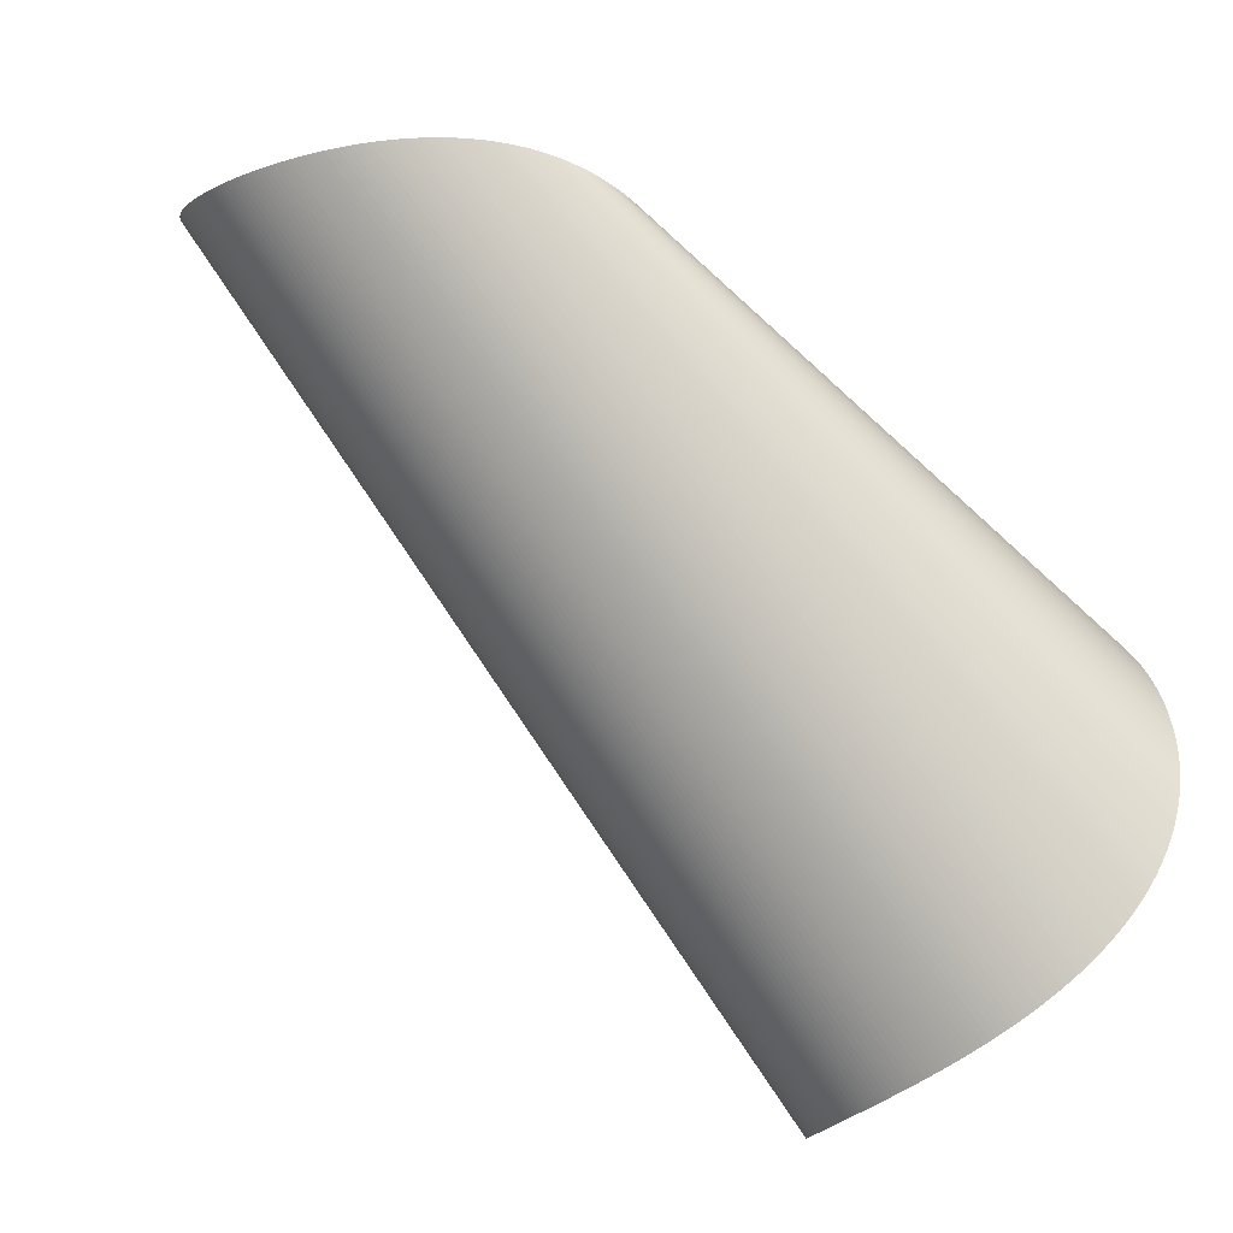
<metadata>
{"format":"obj","ext":"obj","renderer":"f3d","projection":"perspective","resolution":1024,"background":"white","views":[{"elev":-30.0,"azim":-16.7,"up":"+Y"}]}
</metadata>
<code>
v 22.59 -0.04017 -11.14
v 22.67 0.1585 -11.11
v 22.75 0.3576 -11.07
v 22.82 0.5572 -11.03
v 22.89 0.7572 -10.98
v 22.96 0.9573 -10.92
v 23.02 1.158 -10.87
v 23.08 1.358 -10.8
v 23.13 1.558 -10.74
v 23.19 1.758 -10.66
v 23.23 1.958 -10.59
v 23.28 2.158 -10.51
v 23.32 2.356 -10.42
v 23.36 2.555 -10.33
v 23.39 2.752 -10.23
v 23.42 2.949 -10.13
v 23.45 3.144 -10.03
v 23.48 3.339 -9.922
v 23.5 3.532 -9.809
v 23.51 3.724 -9.692
v 23.53 3.914 -9.571
v 23.54 4.103 -9.446
v 23.55 4.29 -9.317
v 23.56 4.476 -9.184
v 23.56 4.659 -9.047
v 23.56 4.84 -8.906
v 23.56 5.019 -8.762
v 23.56 5.196 -8.614
v 23.55 5.37 -8.462
v 23.55 5.542 -8.307
v 23.54 5.711 -8.148
v 23.52 5.877 -7.986
v 23.51 6.04 -7.821
v 23.49 6.2 -7.652
v 23.48 6.357 -7.481
v 23.46 6.511 -7.306
v 23.44 6.661 -7.128
v 23.42 6.807 -6.948
v 23.4 6.95 -6.765
v 23.37 7.089 -6.579
v 23.35 7.225 -6.391
v 23.32 7.356 -6.201
v 23.3 7.483 -6.008
v 23.27 7.606 -5.812
v 23.24 7.725 -5.615
v 23.22 7.839 -5.416
v 23.19 7.949 -5.214
v 23.16 8.054 -5.011
v 23.14 8.155 -4.806
v 23.11 8.251 -4.6
v 23.09 8.341 -4.392
v 23.06 8.427 -4.182
v 23.03 8.508 -3.972
v 23.01 8.584 -3.76
v 22.99 8.655 -3.546
v 22.96 8.721 -3.332
v 22.94 8.781 -3.117
v 22.92 8.836 -2.902
v 22.9 8.885 -2.685
v 22.88 8.93 -2.468
v 22.86 8.968 -2.251
v 22.85 9.001 -2.033
v 22.83 9.029 -1.815
v 22.82 9.051 -1.597
v 22.81 9.067 -1.379
v 22.8 9.078 -1.161
v 22.79 9.083 -0.9426
v 22.78 9.082 -0.7249
v 22.77 9.075 -0.5076
v 22.77 9.063 -0.2908
v 22.77 9.045 -0.07465
v 22.77 9.022 0.1409
v 22.77 8.993 0.3556
v 22.77 8.958 0.5694
v 22.77 8.917 0.7822
v 22.78 8.871 0.9939
v 22.79 8.819 1.204
v 22.8 8.761 1.414
v 22.81 8.698 1.621
v 22.82 8.63 1.828
v 22.84 8.556 2.032
v 22.85 8.476 2.236
v 22.87 8.391 2.437
v 22.89 8.301 2.636
v 22.91 8.206 2.834
v 22.93 8.105 3.029
v 22.95 7.999 3.223
v 22.98 7.888 3.414
v 23 7.773 3.602
v 23.03 7.652 3.789
v 23.05 7.526 3.973
v 23.08 7.396 4.154
v 23.11 7.261 4.333
v 23.14 7.122 4.509
v 23.17 6.978 4.683
v 23.2 6.83 4.853
v 23.23 6.678 5.021
v 23.26 6.521 5.185
v 23.29 6.361 5.347
v 23.33 6.197 5.505
v 23.36 6.029 5.66
v 23.39 5.857 5.812
v 23.42 5.682 5.961
v 23.45 5.503 6.106
v 23.48 5.321 6.248
v 23.51 5.136 6.386
v 23.54 4.948 6.521
v 23.56 4.757 6.652
v 23.59 4.563 6.779
v 23.61 4.367 6.903
v 23.64 4.168 7.023
v 23.66 3.967 7.139
v 23.68 3.764 7.251
v 23.7 3.559 7.359
v 23.72 3.351 7.464
v 23.73 3.142 7.564
v 23.75 2.932 7.66
v 23.76 2.72 7.753
v 23.77 2.506 7.841
v 23.77 2.291 7.925
v 23.78 2.076 8.005
v 23.78 1.859 8.081
v 23.78 1.642 8.152
v 23.77 1.424 8.219
v 23.76 1.205 8.282
v 23.75 0.9862 8.341
v 23.74 0.7671 8.395
v 23.73 0.5479 8.445
v 23.71 0.3287 8.491
v 23.68 0.1097 8.532
v 23.66 -0.1089 8.569
v 23.63 -0.3271 8.602
v 23.6 -0.5448 8.63
v 23.56 -0.7617 8.654
v 23.52 -0.9778 8.673
v 23.48 -1.193 8.688
v 23.43 -1.407 8.698
v 23.38 -1.62 8.704
v 23.32 -1.831 8.706
v 23.27 -2.042 8.703
v 23.2 -2.25 8.696
v 23.14 -2.457 8.684
v 23.07 -2.662 8.668
v 23 -2.866 8.648
v 22.92 -3.067 8.623
v 22.84 -3.267 8.594
v 22.76 -3.464 8.56
v 22.67 -3.659 8.522
v 22.58 -3.852 8.48
v 22.49 -4.042 8.433
v 22.39 -4.23 8.383
v 22.29 -4.415 8.327
v 22.19 -4.597 8.268
v 22.08 -4.777 8.204
v 21.97 -4.954 8.137
v 21.86 -5.129 8.065
v 21.75 -5.3 7.989
v 21.63 -5.468 7.909
v 21.51 -5.633 7.824
v 21.38 -5.796 7.736
v 21.26 -5.955 7.644
v 21.13 -6.111 7.548
v 21 -6.263 7.447
v 20.87 -6.412 7.343
v 20.74 -6.558 7.235
v 20.6 -6.701 7.124
v 20.46 -6.84 7.008
v 20.33 -6.976 6.889
v 20.19 -7.109 6.767
v 20.05 -7.238 6.64
v 19.9 -7.363 6.51
v 19.76 -7.485 6.377
v 19.62 -7.603 6.24
v 19.47 -7.718 6.1
v 19.33 -7.829 5.957
v 19.19 -7.937 5.81
v 19.04 -8.041 5.66
v 18.9 -8.142 5.507
v 18.76 -8.239 5.35
v 18.61 -8.332 5.191
v 18.47 -8.422 5.029
v 18.33 -8.508 4.864
v 18.19 -8.591 4.696
v 18.05 -8.67 4.526
v 17.92 -8.746 4.352
v 17.78 -8.818 4.177
v 17.65 -8.886 3.998
v 17.52 -8.951 3.817
v 17.39 -9.012 3.634
v 17.26 -9.07 3.449
v 17.14 -9.125 3.261
v 17.02 -9.176 3.071
v 16.9 -9.223 2.879
v 16.79 -9.267 2.685
v 16.67 -9.308 2.489
v 16.57 -9.345 2.292
v 16.46 -9.379 2.093
v 16.36 -9.41 1.892
v 16.26 -9.437 1.689
v 16.17 -9.461 1.485
v 16.08 -9.481 1.28
v 15.99 -9.499 1.073
v 15.91 -9.513 0.8656
v 15.83 -9.523 0.6567
v 15.76 -9.531 0.4469
v 15.69 -9.536 0.2361
v 15.63 -9.537 0.02448
v 15.57 -9.535 -0.1878
v 15.52 -9.53 -0.4008
v 15.47 -9.522 -0.6142
v 15.42 -9.511 -0.8281
v 15.38 -9.497 -1.042
v 15.35 -9.48 -1.257
v 15.32 -9.46 -1.471
v 15.3 -9.437 -1.686
v 15.28 -9.41 -1.901
v 15.27 -9.381 -2.115
v 15.26 -9.349 -2.329
v 15.26 -9.314 -2.543
v 15.26 -9.276 -2.756
v 15.27 -9.236 -2.969
v 15.28 -9.192 -3.181
v 15.3 -9.146 -3.393
v 15.32 -9.096 -3.603
v 15.35 -9.044 -3.813
v 15.38 -8.989 -4.021
v 15.42 -8.931 -4.228
v 15.47 -8.871 -4.434
v 15.51 -8.807 -4.639
v 15.57 -8.741 -4.842
v 15.63 -8.672 -5.044
v 15.69 -8.601 -5.244
v 15.76 -8.526 -5.442
v 15.83 -8.449 -5.639
v 15.9 -8.37 -5.833
v 15.99 -8.287 -6.025
v 16.07 -8.202 -6.215
v 16.16 -8.114 -6.403
v 16.25 -8.023 -6.589
v 16.35 -7.93 -6.772
v 16.45 -7.834 -6.953
v 16.55 -7.735 -7.131
v 16.66 -7.634 -7.306
v 16.77 -7.53 -7.479
v 16.88 -7.423 -7.648
v 17 -7.314 -7.815
v 17.12 -7.202 -7.979
v 17.24 -7.088 -8.139
v 17.37 -6.971 -8.296
v 17.49 -6.851 -8.45
v 17.62 -6.729 -8.601
v 17.75 -6.604 -8.748
v 17.89 -6.477 -8.891
v 18.02 -6.347 -9.031
v 18.16 -6.215 -9.167
v 18.29 -6.08 -9.299
v 18.43 -5.942 -9.428
v 18.57 -5.803 -9.553
v 18.71 -5.66 -9.673
v 18.85 -5.516 -9.79
v 18.99 -5.369 -9.902
v 19.13 -5.219 -10.01
v 19.27 -5.067 -10.11
v 19.41 -4.913 -10.21
v 19.55 -4.757 -10.31
v 19.69 -4.598 -10.4
v 19.83 -4.438 -10.49
v 19.97 -4.275 -10.57
v 20.11 -4.109 -10.65
v 20.24 -3.942 -10.72
v 20.38 -3.773 -10.79
v 20.51 -3.602 -10.85
v 20.64 -3.428 -10.91
v 20.77 -3.253 -10.97
v 20.9 -3.076 -11.01
v 21.02 -2.897 -11.06
v 21.15 -2.716 -11.1
v 21.27 -2.534 -11.13
v 21.39 -2.35 -11.16
v 21.51 -2.165 -11.19
v 21.62 -1.978 -11.21
v 21.73 -1.789 -11.23
v 21.84 -1.599 -11.24
v 21.94 -1.408 -11.24
v 22.05 -1.216 -11.24
v 22.15 -1.022 -11.24
v 22.24 -0.8275 -11.23
v 22.34 -0.6319 -11.21
v 22.43 -0.4355 -11.2
v 22.51 -0.2382 -11.17
v 10.11 15.38 -2.799
v 10.15 15.3 -2.599
v 10.18 15.23 -2.396
v 10.22 15.17 -2.192
v 10.25 15.11 -1.985
v 10.28 15.06 -1.777
v 10.3 15.01 -1.566
v 10.32 14.96 -1.354
v 10.34 14.92 -1.14
v 10.36 14.89 -0.9249
v 10.37 14.85 -0.7081
v 10.37 14.83 -0.4899
v 10.38 14.8 -0.2706
v 10.38 14.79 -0.05016
v 10.37 14.77 0.1712
v 10.37 14.76 0.3935
v 10.36 14.76 0.6164
v 10.34 14.75 0.84
v 10.32 14.76 1.064
v 10.3 14.76 1.288
v 10.28 14.77 1.513
v 10.25 14.79 1.737
v 10.22 14.81 1.962
v 10.18 14.83 2.186
v 10.14 14.85 2.41
v 10.1 14.88 2.634
v 10.05 14.91 2.857
v 10 14.95 3.079
v 9.947 14.98 3.3
v 9.888 15.03 3.521
v 9.826 15.07 3.74
v 9.761 15.12 3.958
v 9.691 15.17 4.175
v 9.618 15.22 4.39
v 9.541 15.27 4.603
v 9.46 15.33 4.814
v 9.376 15.38 5.024
v 9.287 15.44 5.231
v 9.195 15.51 5.437
v 9.099 15.57 5.64
v 9 15.63 5.84
v 8.896 15.7 6.038
v 8.79 15.77 6.233
v 8.679 15.84 6.426
v 8.564 15.91 6.615
v 8.446 15.98 6.801
v 8.325 16.05 6.984
v 8.199 16.12 7.164
v 8.071 16.19 7.34
v 7.938 16.26 7.513
v 7.802 16.33 7.682
v 7.663 16.41 7.847
v 7.52 16.48 8.008
v 7.373 16.55 8.166
v 7.224 16.62 8.319
v 7.071 16.69 8.468
v 6.914 16.76 8.613
v 6.755 16.83 8.754
v 6.592 16.9 8.89
v 6.426 16.97 9.021
v 6.257 17.03 9.148
v 6.085 17.1 9.27
v 5.91 17.16 9.388
v 5.732 17.22 9.5
v 5.551 17.29 9.608
v 5.368 17.35 9.711
v 5.182 17.4 9.808
v 4.993 17.46 9.901
v 4.802 17.52 9.988
v 4.608 17.57 10.07
v 4.412 17.62 10.15
v 4.214 17.67 10.22
v 4.014 17.72 10.29
v 3.811 17.77 10.35
v 3.607 17.81 10.4
v 3.4 17.86 10.45
v 3.192 17.9 10.5
v 2.982 17.94 10.54
v 2.771 17.98 10.57
v 2.558 18.01 10.6
v 2.343 18.04 10.62
v 2.128 18.08 10.64
v 1.911 18.11 10.65
v 1.693 18.14 10.66
v 1.475 18.16 10.66
v 1.255 18.19 10.66
v 1.035 18.21 10.65
v 0.8145 18.23 10.63
v 0.5935 18.25 10.61
v 0.3721 18.27 10.59
v 0.1506 18.29 10.56
v -0.07099 18.3 10.52
v -0.2925 18.32 10.48
v -0.5138 18.33 10.43
v -0.7347 18.35 10.38
v -0.9551 18.36 10.32
v -1.175 18.37 10.26
v -1.394 18.38 10.2
v -1.612 18.38 10.12
v -1.829 18.39 10.05
v -2.045 18.4 9.966
v -2.26 18.41 9.881
v -2.473 18.41 9.79
v -2.685 18.42 9.695
v -2.895 18.43 9.596
v -3.104 18.43 9.492
v -3.31 18.44 9.383
v -3.514 18.44 9.271
v -3.716 18.45 9.155
v -3.916 18.46 9.034
v -4.113 18.46 8.909
v -4.307 18.47 8.781
v -4.499 18.48 8.649
v -4.688 18.49 8.513
v -4.874 18.5 8.373
v -5.057 18.51 8.23
v -5.237 18.52 8.084
v -5.413 18.53 7.934
v -5.586 18.55 7.782
v -5.755 18.56 7.626
v -5.921 18.58 7.467
v -6.082 18.6 7.305
v -6.24 18.62 7.141
v -6.394 18.64 6.974
v -6.544 18.67 6.804
v -6.689 18.69 6.632
v -6.83 18.72 6.457
v -6.967 18.75 6.281
v -7.099 18.78 6.102
v -7.227 18.82 5.921
v -7.35 18.85 5.739
v -7.469 18.89 5.554
v -7.582 18.93 5.368
v -7.691 18.98 5.18
v -7.794 19.02 4.991
v -7.893 19.07 4.8
v -7.986 19.12 4.609
v -8.075 19.18 4.416
v -8.158 19.23 4.221
v -8.236 19.29 4.026
v -8.308 19.35 3.831
v -8.375 19.42 3.634
v -8.437 19.48 3.437
v -8.494 19.55 3.239
v -8.545 19.62 3.04
v -8.59 19.69 2.842
v -8.63 19.77 2.643
v -8.665 19.85 2.443
v -8.694 19.93 2.244
v -8.717 20.01 2.045
v -8.735 20.1 1.846
v -8.747 20.18 1.647
v -8.754 20.27 1.448
v -8.755 20.36 1.25
v -8.751 20.46 1.052
v -8.741 20.55 0.8542
v -8.726 20.65 0.6573
v -8.705 20.75 0.4611
v -8.679 20.85 0.2656
v -8.647 20.95 0.07096
v -8.611 21.05 -0.1228
v -8.568 21.16 -0.3156
v -8.521 21.26 -0.5074
v -8.468 21.37 -0.6982
v -8.41 21.48 -0.8877
v -8.347 21.59 -1.076
v -8.278 21.69 -1.263
v -8.205 21.8 -1.449
v -8.127 21.91 -1.633
v -8.044 22.02 -1.816
v -7.956 22.13 -1.997
v -7.863 22.24 -2.177
v -7.765 22.35 -2.355
v -7.663 22.46 -2.531
v -7.557 22.57 -2.706
v -7.446 22.68 -2.879
v -7.33 22.78 -3.05
v -7.211 22.89 -3.219
v -7.087 22.99 -3.386
v -6.959 23.1 -3.552
v -6.827 23.2 -3.715
v -6.692 23.3 -3.876
v -6.552 23.4 -4.035
v -6.409 23.49 -4.192
v -6.262 23.59 -4.347
v -6.112 23.68 -4.499
v -5.958 23.77 -4.65
v -5.801 23.86 -4.798
v -5.641 23.94 -4.943
v -5.478 24.02 -5.087
v -5.312 24.1 -5.228
v -5.144 24.18 -5.366
v -4.972 24.25 -5.502
v -4.798 24.32 -5.635
v -4.621 24.38 -5.766
v -4.442 24.44 -5.895
v -4.261 24.5 -6.021
v -4.078 24.55 -6.144
v -3.892 24.6 -6.264
v -3.705 24.65 -6.382
v -3.516 24.69 -6.497
v -3.325 24.72 -6.61
v -3.133 24.76 -6.719
v -2.939 24.78 -6.826
v -2.744 24.81 -6.93
v -2.548 24.82 -7.031
v -2.35 24.84 -7.129
v -2.152 24.85 -7.224
v -1.953 24.85 -7.316
v -1.752 24.85 -7.406
v -1.552 24.84 -7.492
v -1.35 24.83 -7.575
v -1.148 24.81 -7.655
v -0.9462 24.79 -7.732
v -0.7437 24.77 -7.806
v -0.5411 24.73 -7.877
v -0.3384 24.7 -7.945
v -0.1357 24.66 -8.009
v 0.06682 24.61 -8.07
v 0.2691 24.56 -8.128
v 0.4711 24.5 -8.182
v 0.6727 24.44 -8.234
v 0.8737 24.37 -8.281
v 1.074 24.3 -8.326
v 1.274 24.22 -8.367
v 1.473 24.14 -8.405
v 1.671 24.06 -8.439
v 1.868 23.97 -8.469
v 2.065 23.87 -8.496
v 2.26 23.77 -8.52
v 2.454 23.67 -8.54
v 2.647 23.56 -8.556
v 2.838 23.45 -8.569
v 3.028 23.33 -8.578
v 3.217 23.21 -8.583
v 3.404 23.09 -8.585
v 3.589 22.96 -8.583
v 3.773 22.83 -8.577
v 3.956 22.7 -8.567
v 4.136 22.56 -8.554
v 4.315 22.42 -8.537
v 4.492 22.28 -8.516
v 4.667 22.13 -8.491
v 4.84 21.98 -8.462
v 5.011 21.83 -8.429
v 5.179 21.68 -8.393
v 5.346 21.52 -8.352
v 5.511 21.36 -8.308
v 5.673 21.21 -8.26
v 5.834 21.05 -8.207
v 5.992 20.88 -8.151
v 6.147 20.72 -8.091
v 6.3 20.56 -8.026
v 6.451 20.39 -7.958
v 6.6 20.23 -7.886
v 6.746 20.06 -7.81
v 6.889 19.9 -7.73
v 7.03 19.73 -7.645
v 7.169 19.57 -7.557
v 7.305 19.4 -7.465
v 7.438 19.24 -7.369
v 7.568 19.07 -7.269
v 7.696 18.91 -7.165
v 7.822 18.75 -7.057
v 7.944 18.59 -6.946
v 8.064 18.43 -6.83
v 8.181 18.27 -6.711
v 8.295 18.12 -6.587
v 8.407 17.97 -6.46
v 8.515 17.81 -6.33
v 8.621 17.66 -6.195
v 8.724 17.52 -6.057
v 8.824 17.37 -5.915
v 8.921 17.23 -5.77
v 9.015 17.1 -5.621
v 9.107 16.96 -5.468
v 9.195 16.83 -5.312
v 9.28 16.7 -5.153
v 9.362 16.57 -4.99
v 9.441 16.45 -4.824
v 9.517 16.33 -4.654
v 9.59 16.22 -4.482
v 9.66 16.11 -4.306
v 9.727 16 -4.128
v 9.791 15.9 -3.946
v 9.851 15.8 -3.762
v 9.909 15.71 -3.574
v 9.963 15.62 -3.384
v 10.01 15.53 -3.192
v 10.06 15.45 -2.996
f 1 2 524
f 1 523 524
f 2 3 524
f 3 524 525
f 3 4 525
f 4 5 525
f 5 6 525
f 6 525 526
f 6 7 526
f 7 8 526
f 8 9 526
f 9 526 527
f 9 10 527
f 10 11 527
f 11 12 527
f 12 13 527
f 13 527 528
f 13 14 528
f 14 15 528
f 15 16 528
f 16 17 528
f 17 528 529
f 17 18 529
f 18 19 529
f 19 20 529
f 20 21 529
f 21 22 529
f 22 529 530
f 22 23 530
f 23 24 530
f 24 25 530
f 25 26 530
f 26 27 530
f 27 28 530
f 28 29 530
f 29 530 531
f 29 30 531
f 30 31 531
f 31 32 531
f 32 33 531
f 33 34 531
f 34 35 531
f 35 36 531
f 36 531 532
f 36 532 533
f 36 533 534
f 36 534 535
f 36 535 536
f 36 536 537
f 36 537 538
f 36 538 539
f 36 539 540
f 36 540 541
f 36 541 542
f 36 542 543
f 36 543 544
f 36 544 545
f 36 545 546
f 36 546 547
f 36 547 548
f 36 548 549
f 36 549 550
f 36 550 551
f 36 551 552
f 36 552 553
f 36 553 554
f 36 554 555
f 36 555 556
f 36 556 557
f 36 557 558
f 36 558 559
f 36 559 560
f 36 560 561
f 36 561 562
f 36 562 563
f 36 563 564
f 36 564 565
f 36 565 566
f 36 566 567
f 36 567 568
f 36 568 569
f 36 569 570
f 36 570 571
f 36 571 572
f 36 572 573
f 36 573 574
f 36 574 575
f 36 575 576
f 36 576 577
f 36 577 578
f 36 578 579
f 36 579 580
f 36 291 580
f 36 291 292
f 36 292 293
f 36 293 294
f 36 37 294
f 37 38 294
f 38 39 294
f 39 40 294
f 40 41 294
f 41 42 294
f 42 43 294
f 43 44 294
f 44 45 294
f 45 46 294
f 46 47 294
f 47 48 294
f 48 49 294
f 49 50 294
f 50 51 294
f 51 52 294
f 52 53 294
f 53 54 294
f 54 55 294
f 55 56 294
f 56 57 294
f 57 58 294
f 58 59 294
f 59 60 294
f 60 61 294
f 61 62 294
f 62 63 294
f 63 64 294
f 64 65 294
f 65 66 294
f 66 67 294
f 67 68 294
f 68 69 294
f 69 70 294
f 70 294 295
f 70 295 296
f 70 296 297
f 70 297 298
f 70 298 299
f 70 299 300
f 70 300 301
f 70 301 302
f 70 302 303
f 70 303 304
f 70 304 305
f 70 305 306
f 70 71 306
f 71 72 306
f 72 73 306
f 73 74 306
f 74 75 306
f 75 76 306
f 76 77 306
f 77 306 307
f 77 307 308
f 77 308 309
f 77 309 310
f 77 310 311
f 77 311 312
f 77 312 313
f 77 313 314
f 77 314 315
f 77 315 316
f 77 316 317
f 77 317 318
f 77 318 319
f 77 319 320
f 77 320 321
f 77 321 322
f 77 322 323
f 77 323 324
f 77 324 325
f 77 325 326
f 77 326 327
f 77 327 328
f 77 328 329
f 77 329 330
f 77 330 331
f 77 331 332
f 77 332 333
f 77 333 334
f 77 334 335
f 77 335 336
f 77 336 337
f 77 337 338
f 77 338 339
f 77 339 340
f 77 340 341
f 77 341 342
f 77 342 343
f 77 343 344
f 1 290 523
f 289 290 523
f 289 522 523
f 288 289 522
f 287 288 522
f 287 521 522
f 286 287 521
f 285 286 521
f 285 520 521
f 284 285 520
f 283 284 520
f 283 519 520
f 282 283 519
f 282 518 519
f 281 282 518
f 280 281 518
f 280 517 518
f 279 280 517
f 279 516 517
f 278 279 516
f 277 278 516
f 277 515 516
f 276 277 515
f 276 514 515
f 275 276 514
f 275 513 514
f 274 275 513
f 274 512 513
f 273 274 512
f 273 511 512
f 272 273 511
f 272 510 511
f 271 272 510
f 271 509 510
f 270 271 509
f 270 508 509
f 269 270 508
f 269 507 508
f 269 506 507
f 268 269 506
f 268 505 506
f 267 268 505
f 267 504 505
f 267 503 504
f 266 267 503
f 266 502 503
f 265 266 502
f 265 501 502
f 265 500 501
f 264 265 500
f 264 499 500
f 263 264 499
f 263 498 499
f 263 497 498
f 262 263 497
f 262 496 497
f 262 495 496
f 261 262 495
f 261 494 495
f 261 493 494
f 260 261 493
f 260 492 493
f 260 491 492
f 259 260 491
f 259 490 491
f 258 259 490
f 258 489 490
f 258 488 489
f 257 258 488
f 257 487 488
f 257 486 487
f 256 257 486
f 256 485 486
f 256 484 485
f 255 256 484
f 255 483 484
f 255 482 483
f 254 255 482
f 254 481 482
f 254 480 481
f 253 254 480
f 253 479 480
f 252 253 479
f 252 478 479
f 252 477 478
f 251 252 477
f 251 476 477
f 251 475 476
f 250 251 475
f 250 474 475
f 249 250 474
f 249 473 474
f 249 472 473
f 248 249 472
f 248 471 472
f 247 248 471
f 247 470 471
f 247 469 470
f 246 247 469
f 246 468 469
f 245 246 468
f 245 467 468
f 245 466 467
f 244 245 466
f 244 465 466
f 243 244 465
f 243 464 465
f 242 243 464
f 242 463 464
f 242 462 463
f 241 242 462
f 241 461 462
f 240 241 461
f 240 460 461
f 239 240 460
f 239 459 460
f 238 239 459
f 238 458 459
f 238 457 458
f 237 238 457
f 237 456 457
f 236 237 456
f 236 455 456
f 235 236 455
f 235 454 455
f 234 235 454
f 234 453 454
f 233 234 453
f 233 452 453
f 232 233 452
f 232 451 452
f 232 450 451
f 231 232 450
f 231 449 450
f 230 231 449
f 230 448 449
f 229 230 448
f 229 447 448
f 228 229 447
f 228 446 447
f 227 228 446
f 227 445 446
f 226 227 445
f 226 444 445
f 225 226 444
f 225 443 444
f 224 225 443
f 224 442 443
f 223 224 442
f 223 441 442
f 222 223 441
f 222 440 441
f 221 222 440
f 221 439 440
f 220 221 439
f 220 438 439
f 219 220 438
f 219 437 438
f 218 219 437
f 218 436 437
f 217 218 436
f 217 435 436
f 216 217 435
f 216 434 435
f 215 216 434
f 215 433 434
f 214 215 433
f 214 432 433
f 213 214 432
f 213 431 432
f 212 213 431
f 212 430 431
f 211 212 430
f 211 429 430
f 210 211 429
f 210 428 429
f 209 210 428
f 209 427 428
f 208 209 427
f 208 426 427
f 207 208 426
f 207 425 426
f 206 207 425
f 206 424 425
f 205 206 424
f 205 423 424
f 204 205 423
f 204 422 423
f 203 204 422
f 203 421 422
f 202 203 421
f 201 202 421
f 201 420 421
f 200 201 420
f 200 419 420
f 199 200 419
f 199 418 419
f 198 199 418
f 198 417 418
f 197 198 417
f 197 416 417
f 196 197 416
f 196 415 416
f 195 196 415
f 195 414 415
f 194 195 414
f 194 413 414
f 193 194 413
f 193 412 413
f 192 193 412
f 192 411 412
f 191 192 411
f 191 410 411
f 190 191 410
f 190 409 410
f 189 190 409
f 188 189 409
f 188 408 409
f 187 188 408
f 187 407 408
f 186 187 407
f 186 406 407
f 185 186 406
f 185 405 406
f 184 185 405
f 184 404 405
f 183 184 404
f 183 403 404
f 182 183 403
f 182 402 403
f 181 182 402
f 181 401 402
f 180 181 401
f 179 180 401
f 179 400 401
f 178 179 400
f 178 399 400
f 177 178 399
f 177 398 399
f 176 177 398
f 176 397 398
f 175 176 397
f 175 396 397
f 174 175 396
f 173 174 396
f 173 395 396
f 172 173 395
f 172 394 395
f 171 172 394
f 171 393 394
f 170 171 393
f 170 392 393
f 169 170 392
f 168 169 392
f 168 391 392
f 167 168 391
f 167 390 391
f 166 167 390
f 166 389 390
f 165 166 389
f 165 388 389
f 164 165 388
f 163 164 388
f 163 387 388
f 162 163 387
f 162 386 387
f 161 162 386
f 160 161 386
f 160 385 386
f 159 160 385
f 159 384 385
f 158 159 384
f 158 383 384
f 157 158 383
f 156 157 383
f 156 382 383
f 155 156 382
f 155 381 382
f 154 155 381
f 153 154 381
f 153 380 381
f 152 153 380
f 152 379 380
f 151 152 379
f 150 151 379
f 150 378 379
f 149 150 378
f 149 377 378
f 148 149 377
f 147 148 377
f 147 376 377
f 146 147 376
f 145 146 376
f 145 375 376
f 144 145 375
f 144 374 375
f 143 144 374
f 142 143 374
f 142 373 374
f 141 142 373
f 140 141 373
f 140 372 373
f 139 140 372
f 138 139 372
f 138 371 372
f 137 138 371
f 137 370 371
f 136 137 370
f 135 136 370
f 135 369 370
f 134 135 369
f 133 134 369
f 133 368 369
f 132 133 368
f 131 132 368
f 131 367 368
f 130 131 367
f 129 130 367
f 129 366 367
f 128 129 366
f 127 128 366
f 127 365 366
f 126 127 365
f 125 126 365
f 124 125 365
f 124 364 365
f 123 124 364
f 122 123 364
f 122 363 364
f 121 122 363
f 120 121 363
f 120 362 363
f 119 120 362
f 118 119 362
f 117 118 362
f 117 361 362
f 116 117 361
f 115 116 361
f 115 360 361
f 114 115 360
f 113 114 360
f 112 113 360
f 112 359 360
f 111 112 359
f 110 111 359
f 109 110 359
f 109 358 359
f 108 109 358
f 107 108 358
f 107 357 358
f 106 107 357
f 105 106 357
f 104 105 357
f 103 104 357
f 103 356 357
f 102 103 356
f 101 102 356
f 100 101 356
f 100 355 356
f 99 100 355
f 98 99 355
f 97 98 355
f 97 354 355
f 96 97 354
f 95 96 354
f 94 95 354
f 93 94 354
f 93 353 354
f 92 93 353
f 91 92 353
f 90 91 353
f 90 352 353
f 89 90 352
f 88 89 352
f 87 88 352
f 86 87 352
f 86 351 352
f 85 86 351
f 84 85 351
f 83 84 351
f 83 350 351
f 82 83 350
f 81 82 350
f 80 81 350
f 79 80 350
f 79 349 350
f 78 79 349
f 77 78 349
f 77 348 349
f 77 347 348
f 77 346 347
f 77 345 346
f 77 344 345

</code>
